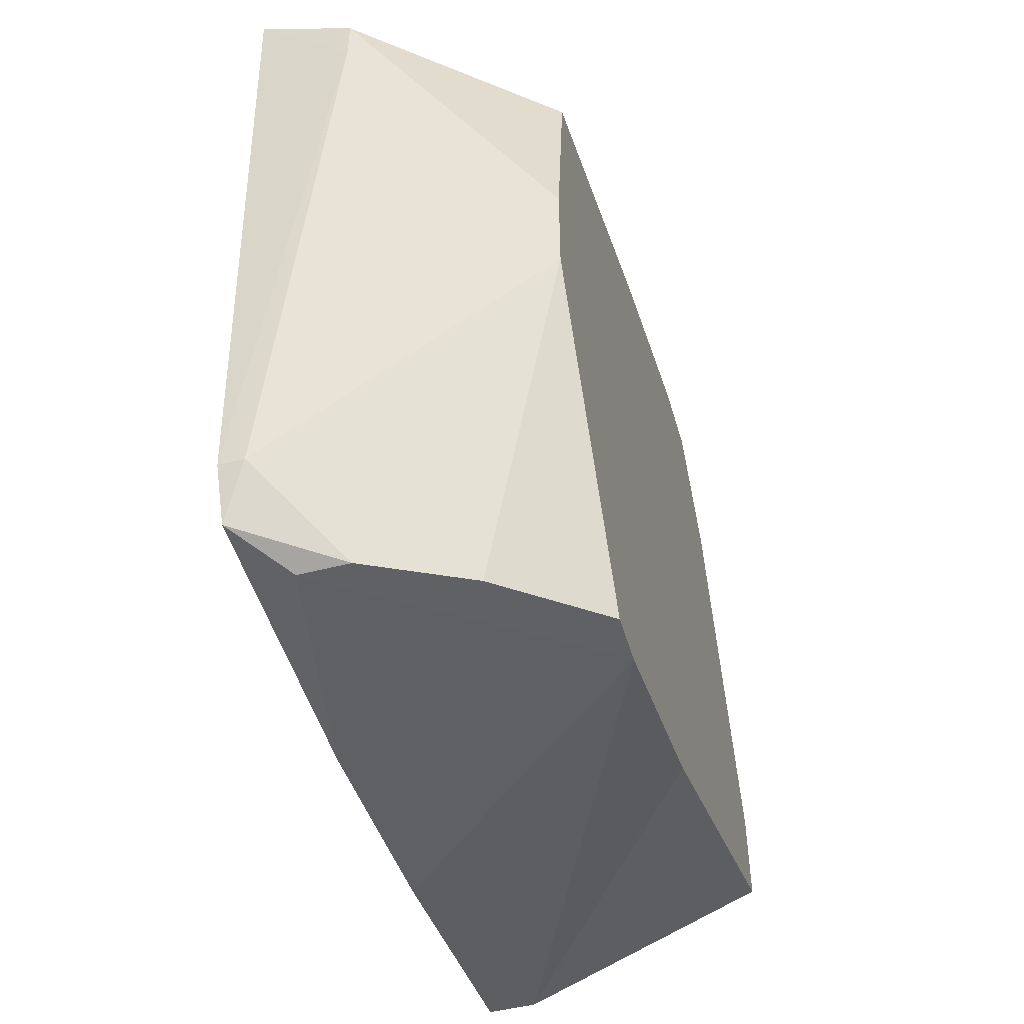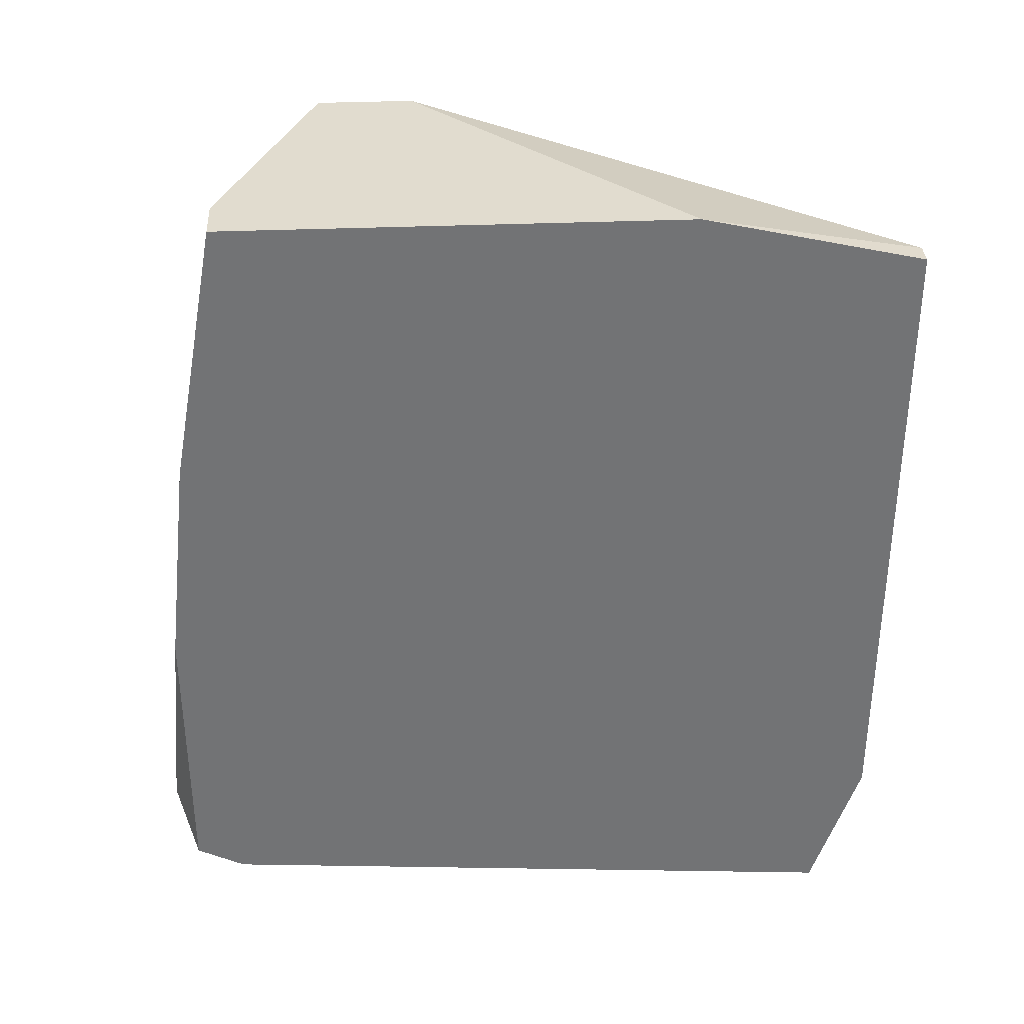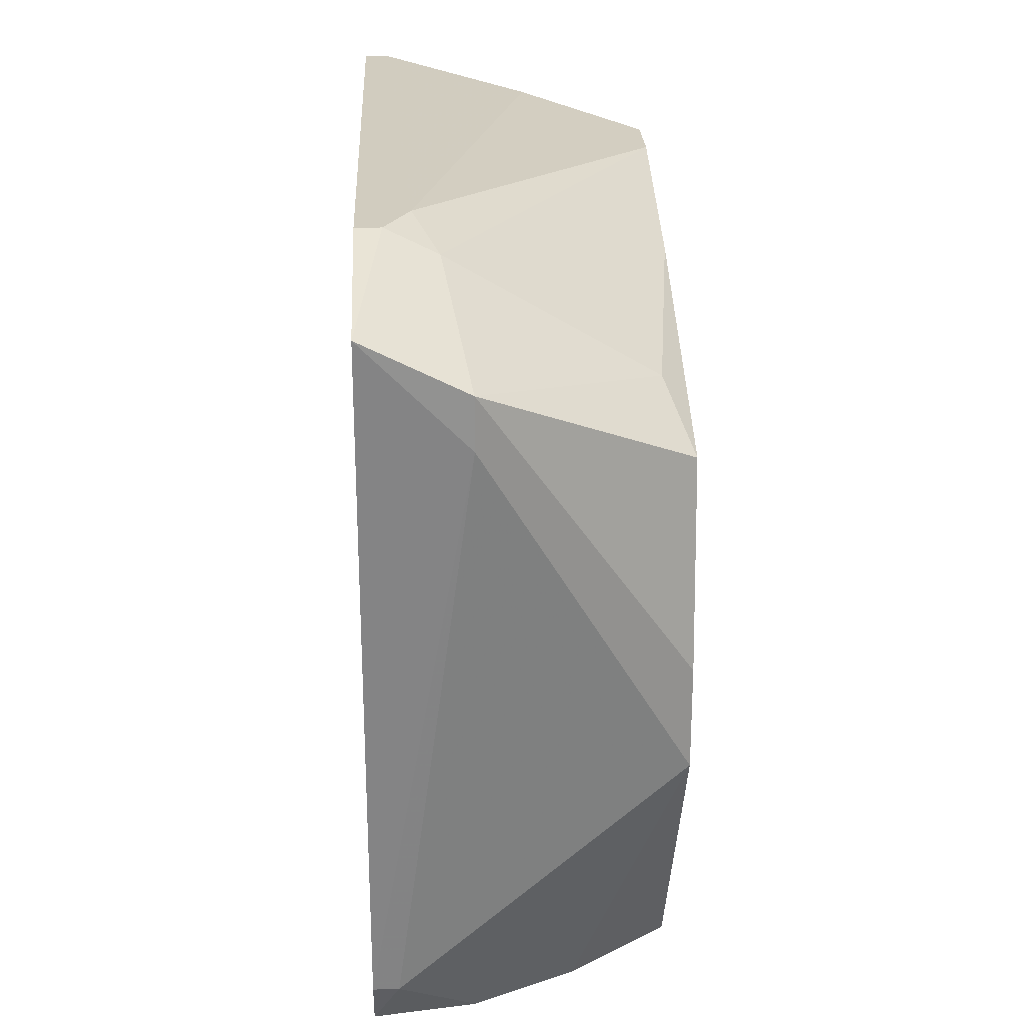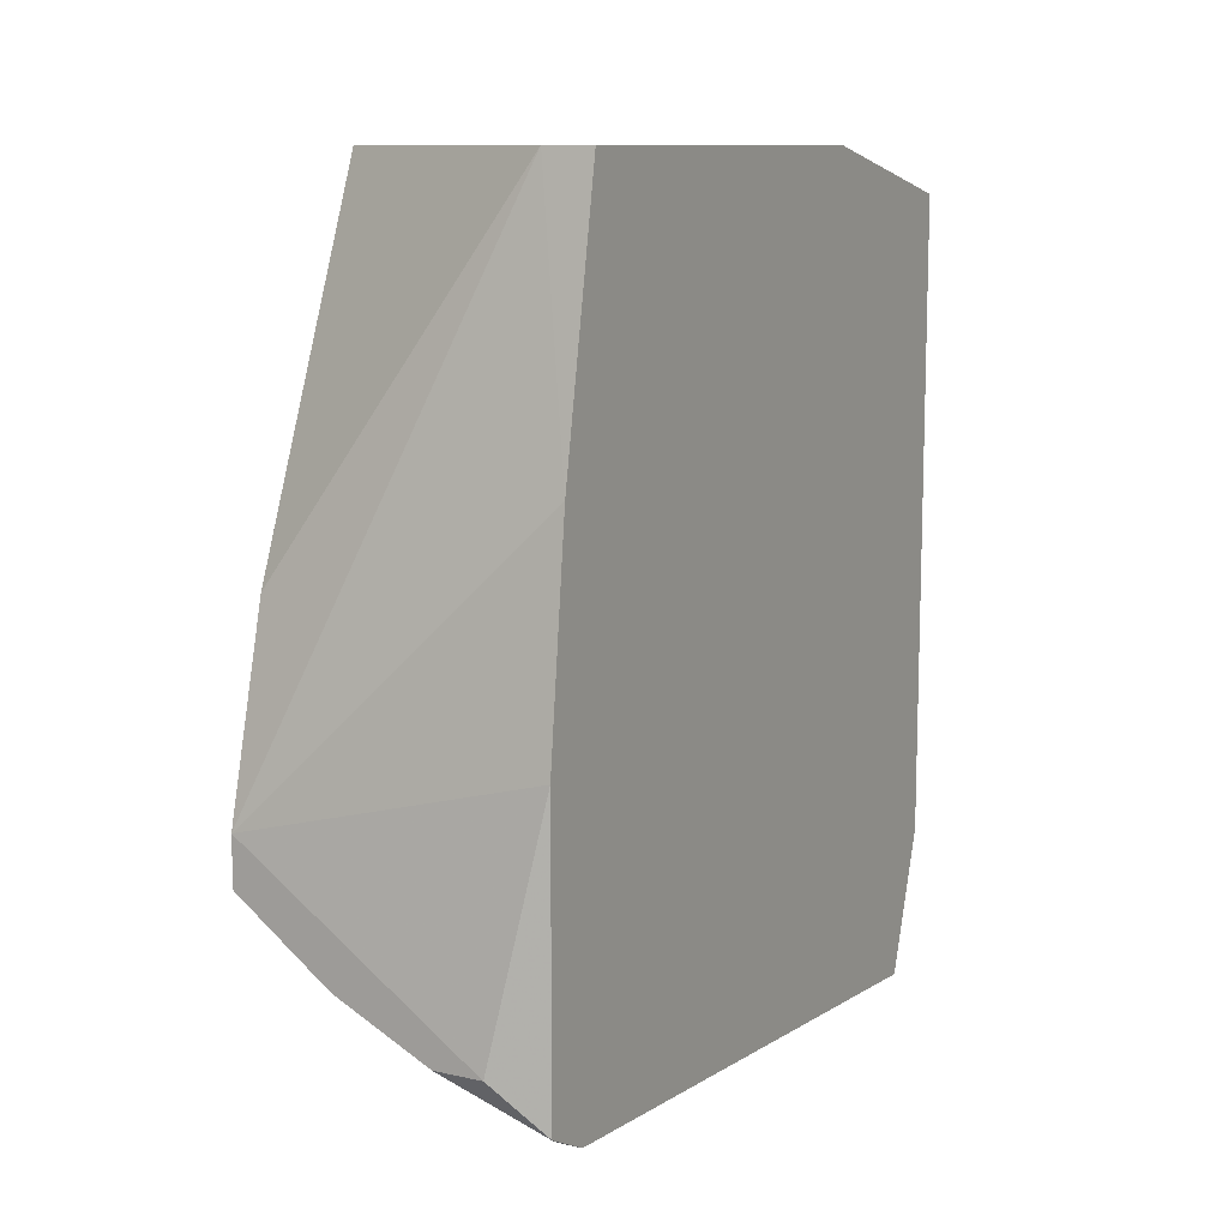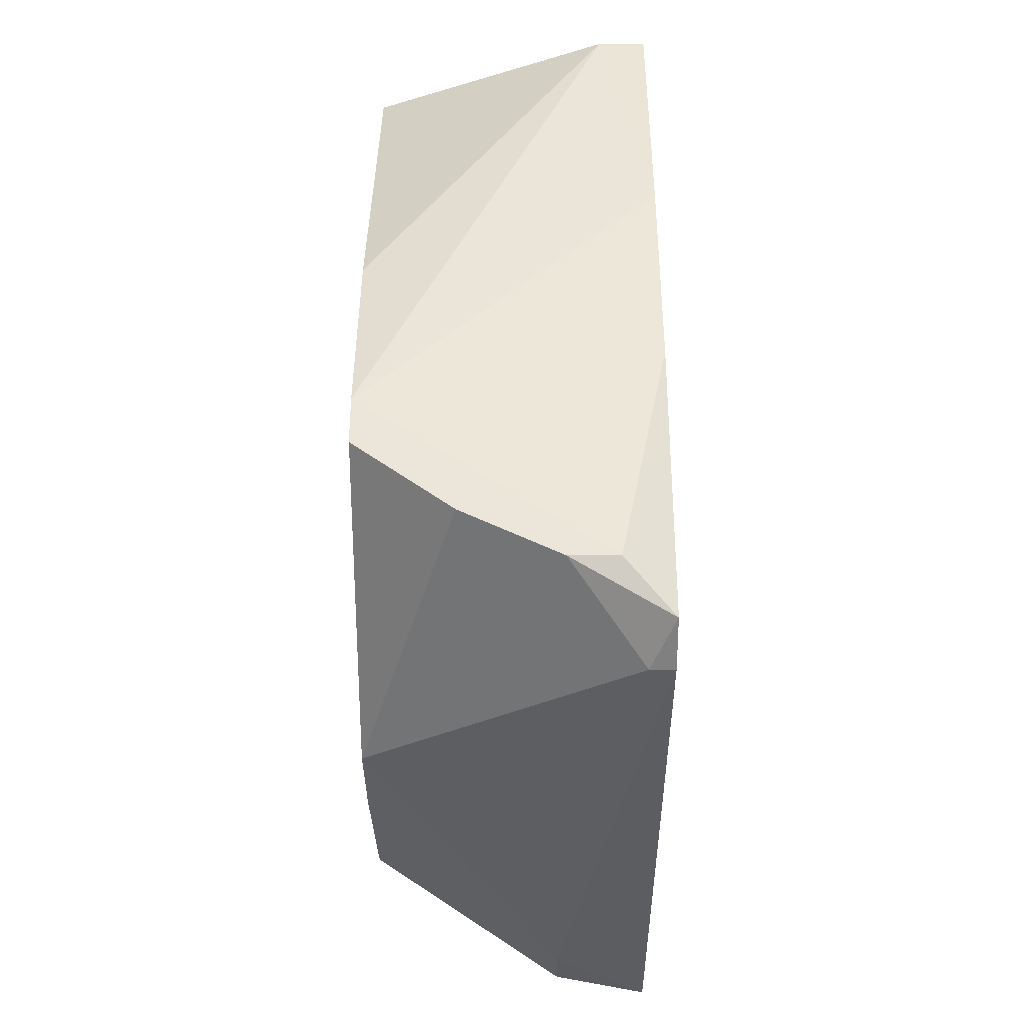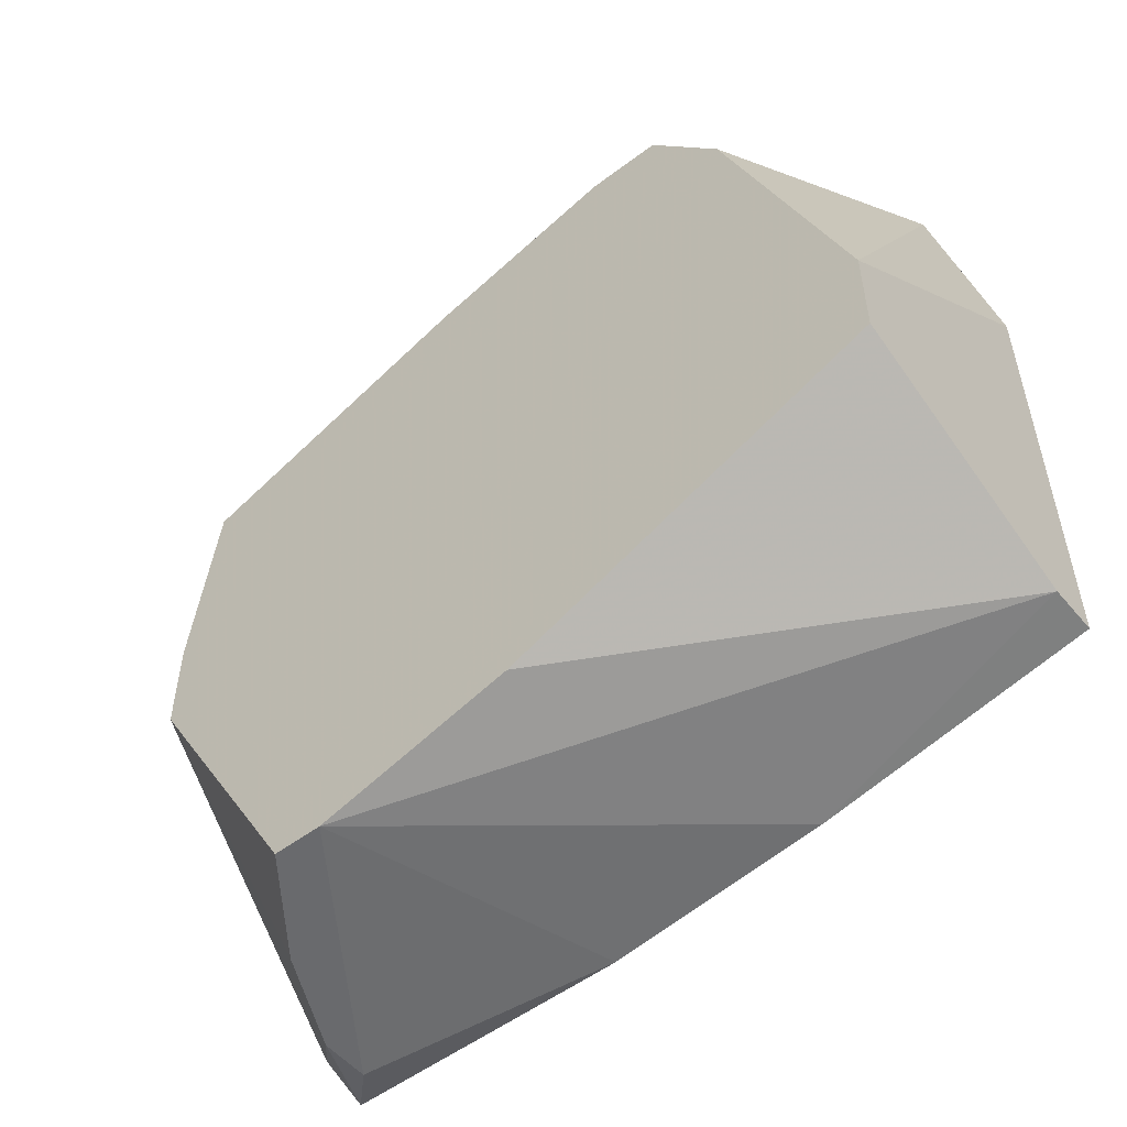
<metadata>
{"format":"obj","ext":"obj","renderer":"f3d","projection":"perspective","resolution":1024,"background":"white","views":[{"elev":-49.4,"azim":-164.0,"up":"+Y"},{"elev":34.4,"azim":86.8,"up":"+Z"},{"elev":24.0,"azim":177.5,"up":"+Y"},{"elev":10.7,"azim":29.0,"up":"+Z"},{"elev":-33.6,"azim":0.2,"up":"+Z"},{"elev":-53.0,"azim":-51.0,"up":"+Y"}]}
</metadata>
<code>
v 0.03158 0.01504 -0.01546
v 0.03272 0.01618 -0.01319
v 0.03272 -0.02026 -0.0166
v 0.03272 -0.01571 0.01756
v 0.02589 -0.02026 -0.01433
v 0.035 0.01618 -0.01546
v 0.035 0.01618 0.01528
v 0.035 -0.01912 -0.01889
v 0.035 -0.01912 -0.005218
v 0.035 -0.01684 -0.02003
v 0.035 0.00593 0.01756
v 0.035 -0.01798 0.005028
v 0.035 -0.01571 0.01756
v 0.035 0.0139 -0.0223
v 0.03044 0.009347 -0.0223
v 0.03044 -0.02026 -0.0166
v 0.03044 0.01163 -0.0223
v 0.02248 0.009347 -0.01433
v 0.02134 0.007071 -0.01775
v 0.02134 0.009347 0.01186
v 0.02134 -0.006591 -0.01889
v 0.02134 -0.006591 0.01756
v 0.02134 -0.002039 -0.01889
v 0.02134 -0.02026 -0.01091
v 0.02134 -0.02026 -0.008636
v 0.02134 -0.01115 0.01756
v 0.02134 -0.01798 0.000471
v 0.02134 0.01163 -0.004079
v 0.02134 0.0139 0.005028
v 0.02134 0.0139 0.008438
v 0.03386 0.01618 -0.01546
v 0.03386 0.01618 0.01528
v 0.03386 -0.01684 -0.02003
v 0.02703 0.01504 0.01186
f 17 21 23
f 16 3 24
f 13 14 7
f 24 20 19
f 20 24 26
f 19 20 29
f 14 13 10
f 24 19 21
f 31 14 17
f 13 7 11
f 26 13 11
f 26 24 27
f 20 26 22
f 26 11 22
f 10 13 12
f 7 31 32
f 11 7 32
f 20 22 32
f 22 11 32
f 13 26 4
f 26 27 4
f 12 13 4
f 12 4 25
f 24 3 25
f 27 24 25
f 4 27 25
f 29 20 30
f 17 19 18
f 3 16 8
f 10 12 8
f 8 16 33
f 10 8 33
f 32 31 2
f 29 30 2
f 14 10 15
f 17 14 15
f 21 17 15
f 33 21 15
f 10 33 15
f 7 14 6
f 14 31 6
f 31 7 6
f 31 17 1
f 17 18 1
f 2 31 1
f 29 2 1
f 16 24 5
f 24 21 5
f 33 16 5
f 21 33 5
f 12 25 9
f 25 3 9
f 3 8 9
f 8 12 9
f 20 32 34
f 30 20 34
f 32 2 34
f 2 30 34
f 19 29 28
f 18 19 28
f 29 1 28
f 1 18 28
f 21 19 23
f 19 17 23

</code>
